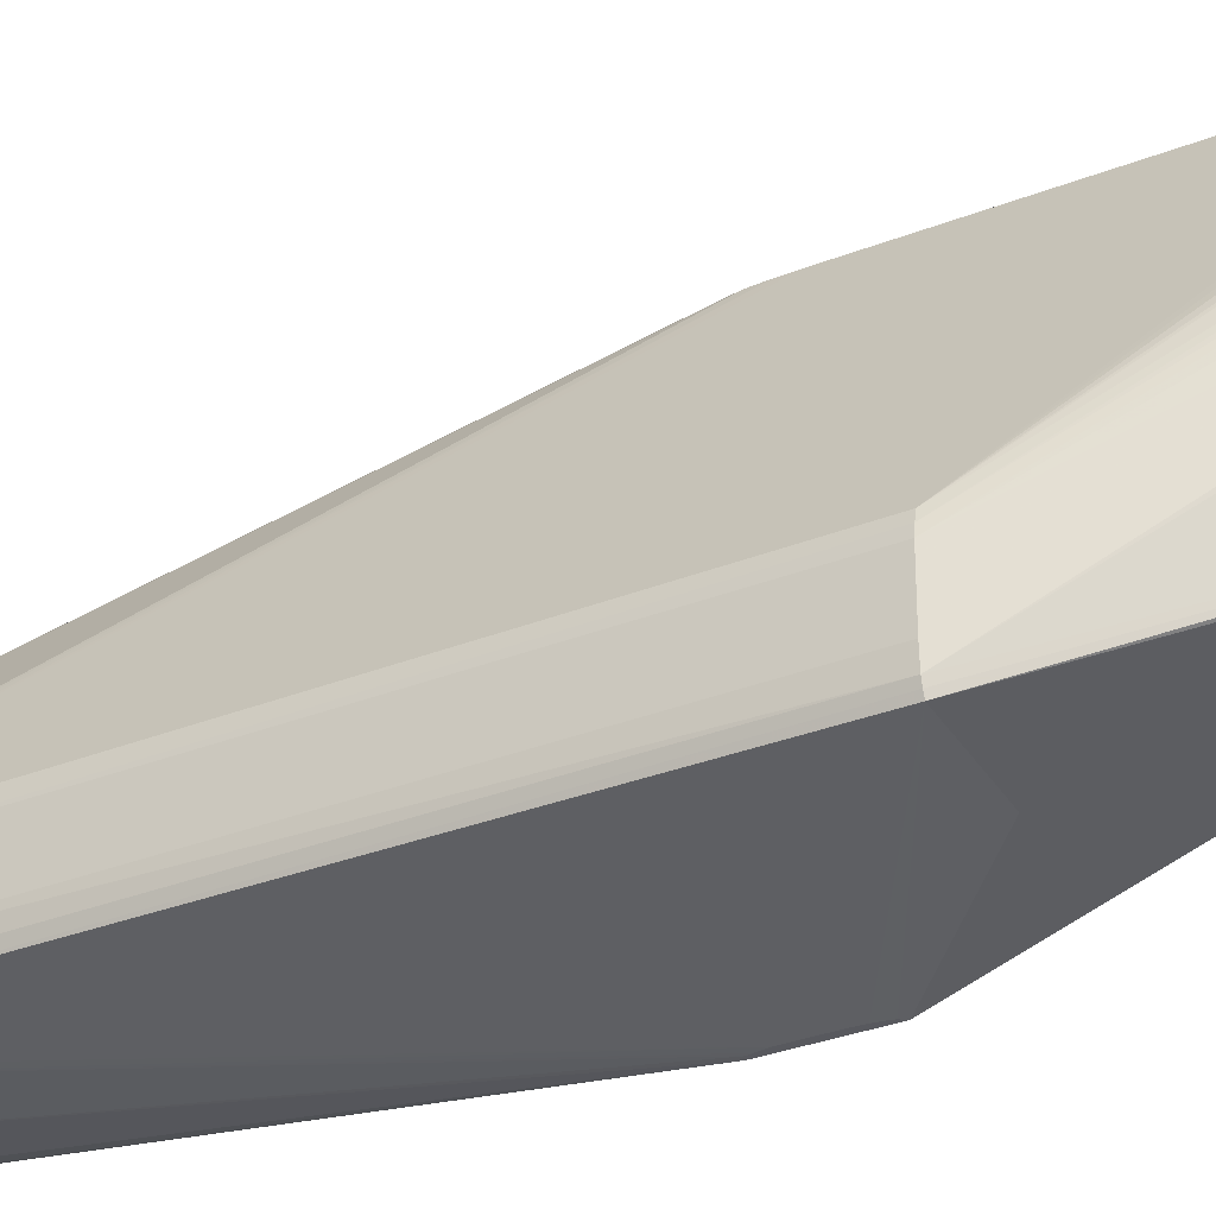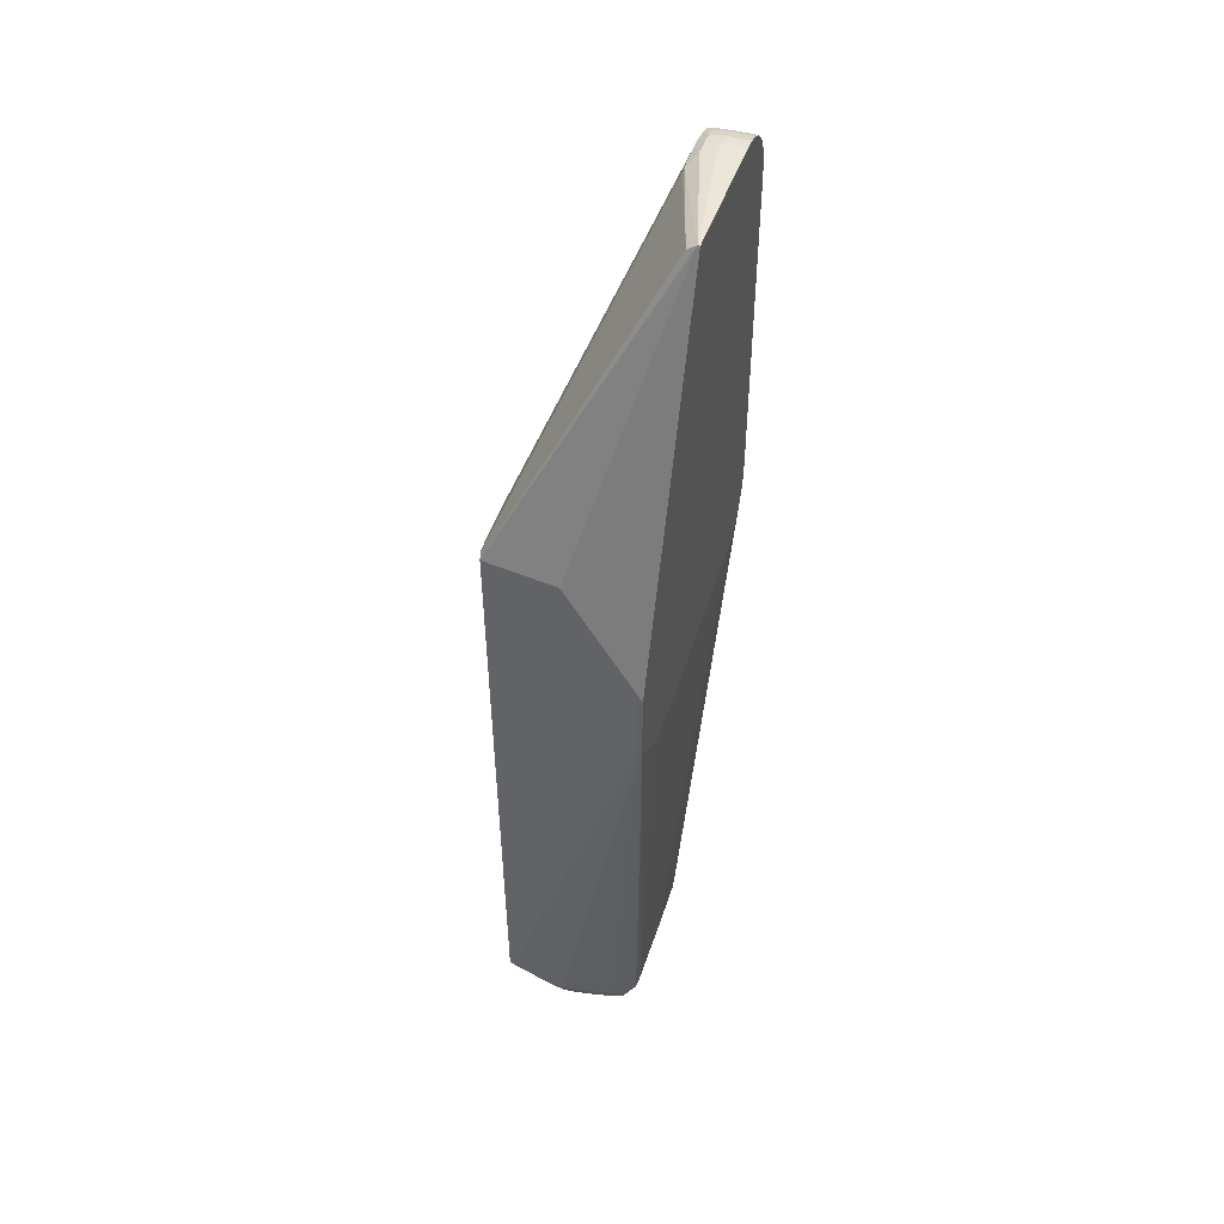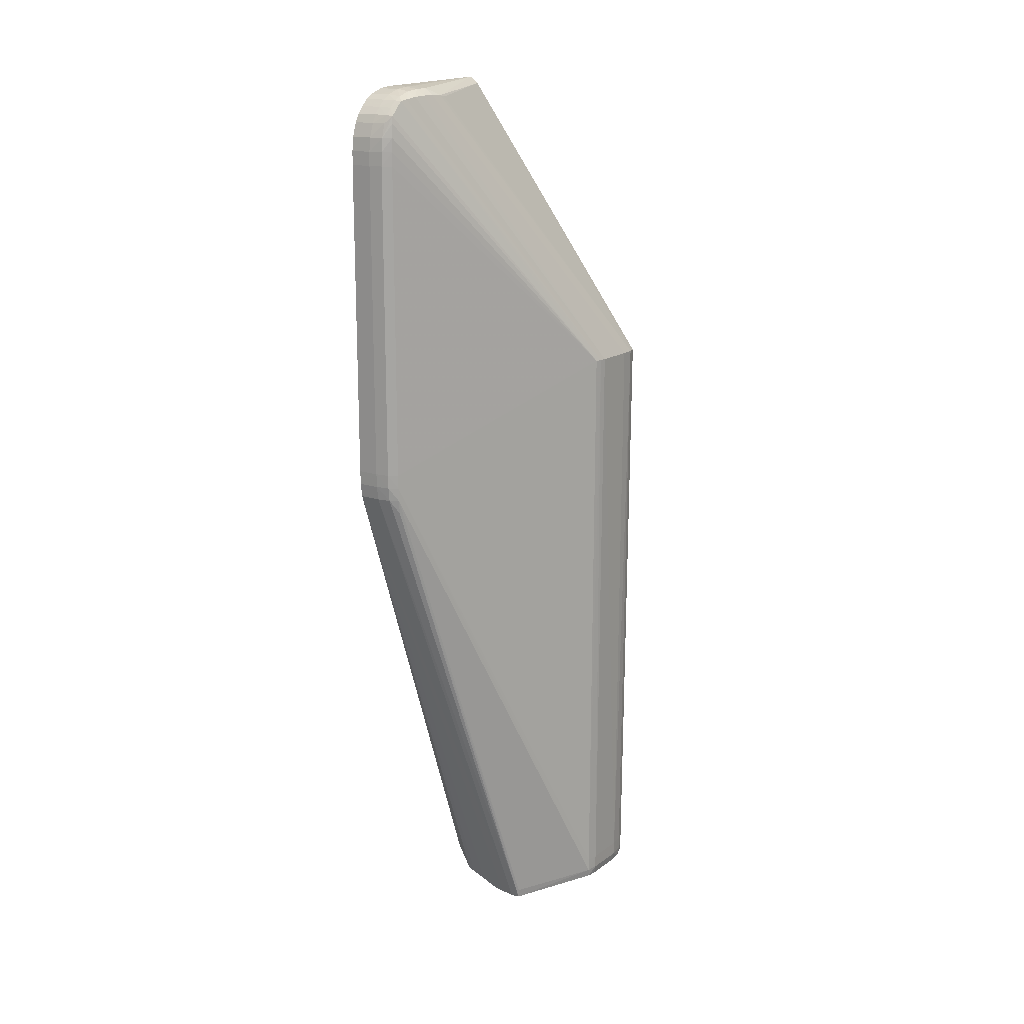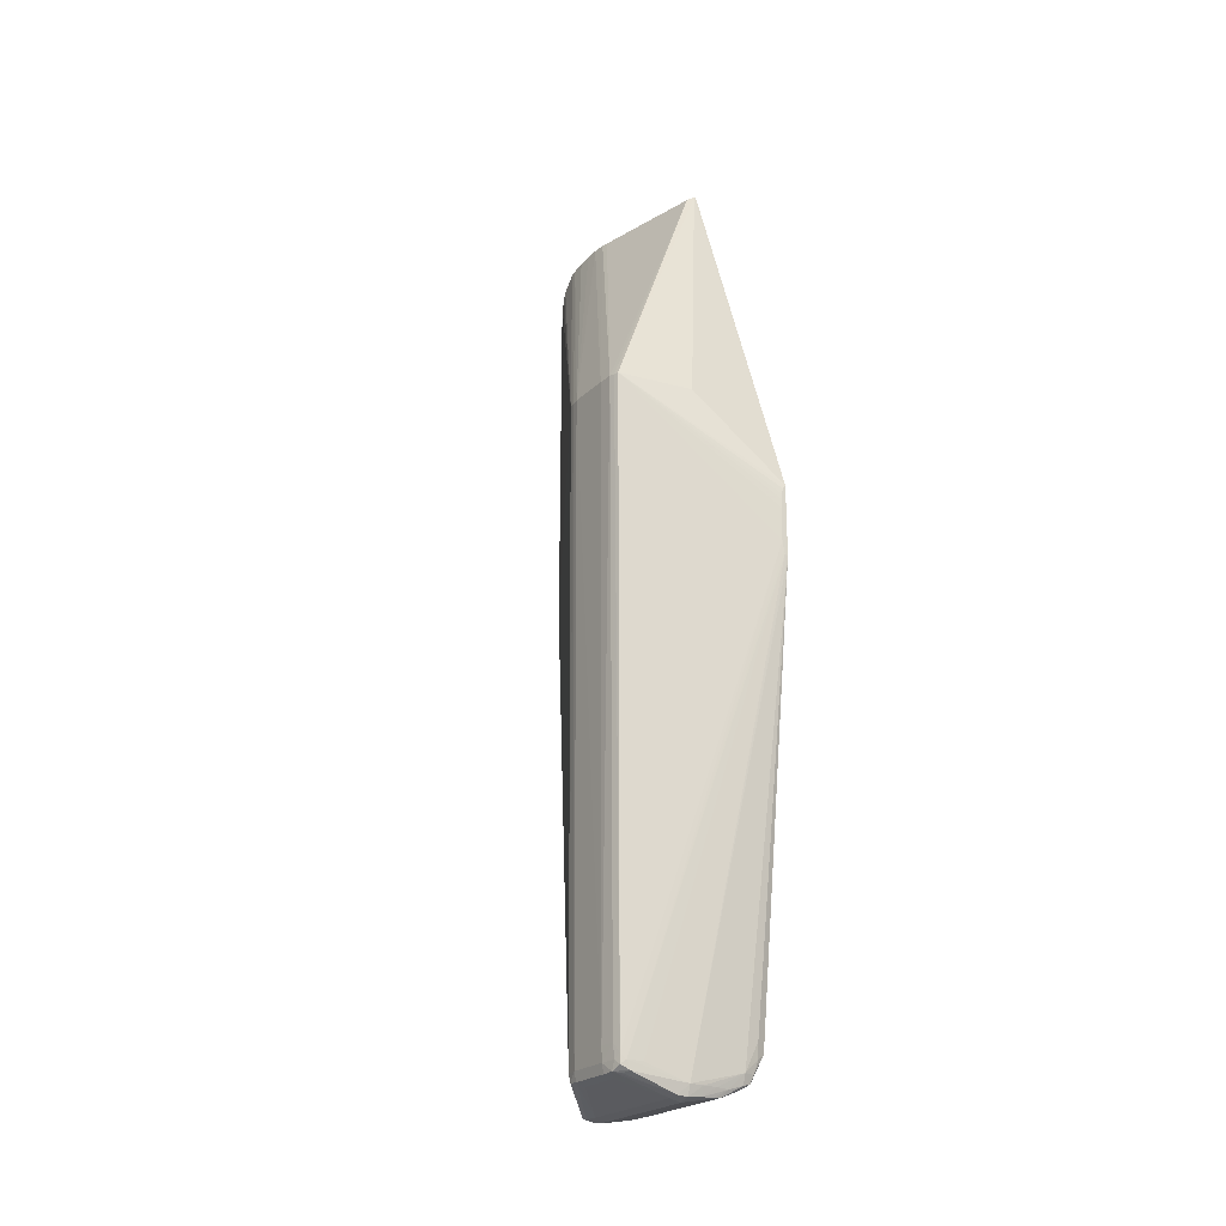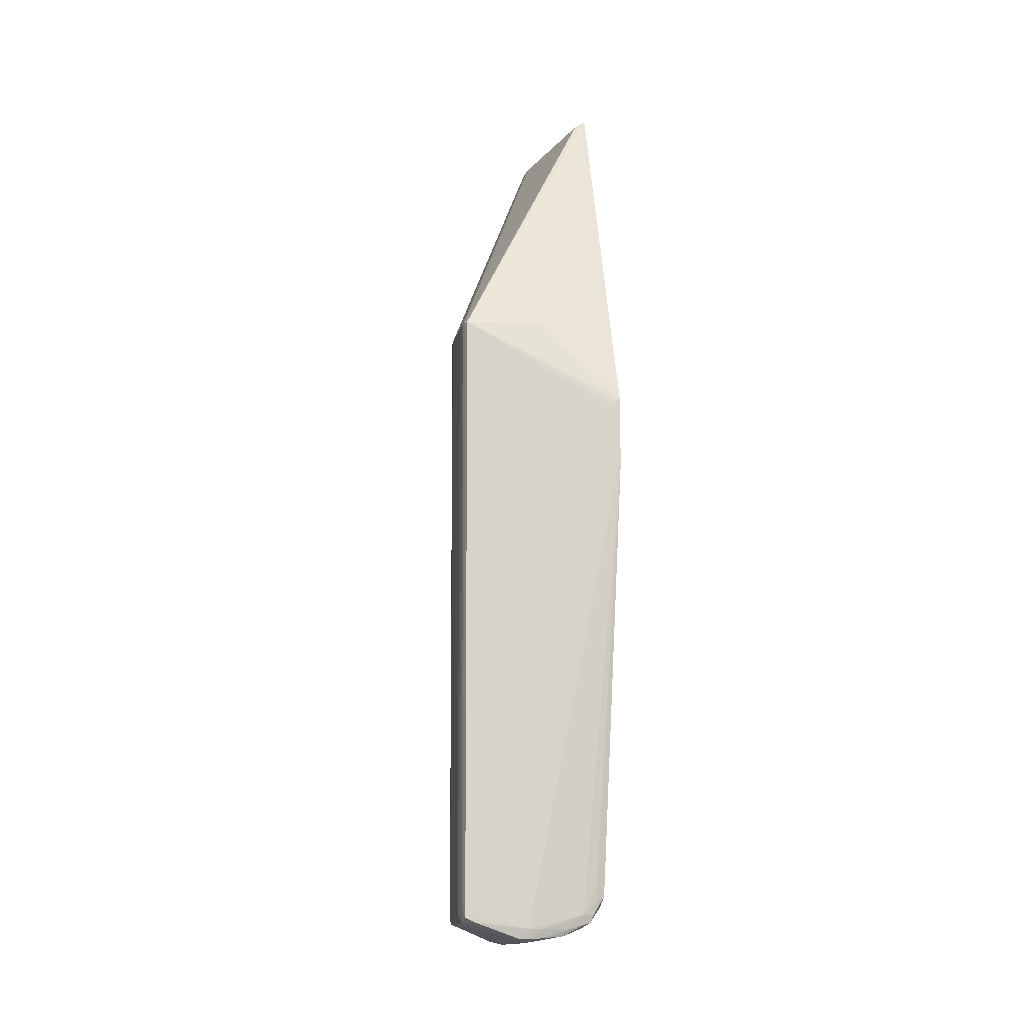
<metadata>
{"format":"obj","ext":"obj","renderer":"f3d","projection":"perspective","resolution":1024,"background":"white","views":[{"elev":-30.4,"azim":120.1,"up":"+Z"},{"elev":47.7,"azim":-162.3,"up":"+Y"},{"elev":16.3,"azim":35.2,"up":"+Y"},{"elev":-22.9,"azim":147.3,"up":"+Y"},{"elev":-14.8,"azim":167.8,"up":"+Y"}]}
</metadata>
<code>
v 0.06201 0.02 0.03126
v 0.06375 0.02 0.03099
v 0.06375 0.02174 0.03095
v 0.06201 0.02174 0.03121
v 0.05925 0.02 0.03126
v 0.06201 -0.02001 0.03126
v 0.06484 0.02 0.03023
v 0.06484 0.02174 0.03021
v 0.06375 -0.02001 0.03099
v 0.06484 0.02348 0.03013
v 0.06375 0.02348 0.03077
v 0.06201 0.02348 0.03101
v 0.05925 0.02348 0.03101
v 0.05925 0.02173 0.03121
v 0.05925 -0.02001 0.03126
v 0.06201 -0.02175 0.03121
v 0.06375 -0.02175 0.03095
v 0.06484 -0.02001 0.03023
v 0.07908 -0.007246 0.004451
v 0.06484 -0.02175 0.03021
v 0.06475 0.02522 0.02992
v 0.06465 0.02612 0.02976
v 0.06375 0.02522 0.03027
v 0.06059 0.02379 0.0309
v 0.06201 0.02522 0.03042
v 0.05925 0.02522 0.03042
v 0.05925 -0.02175 0.03121
v 0.05925 -0.02277 0.0311
v 0.06201 -0.0235 0.03101
v 0.06375 -0.0235 0.03077
v 0.06484 -0.0235 0.03013
v 0.07878 -0.08263 0.004245
v 0.07923 -0.007246 0.003621
v 0.06466 0.02787 0.02804
v 0.07877 -0.08438 0.004216
v 0.06375 0.02707 0.02899
v 0.06375 0.0262 0.02981
v 0.06201 0.02626 0.02986
v 0.05925 0.02626 0.02986
v 0.05925 -0.0235 0.03101
v 0.07071 -0.08732 0.01262
v 0.07183 -0.08724 0.01254
v 0.06475 -0.02523 0.02992
v 0.07195 -0.08612 0.01264
v 0.07903 -0.08263 0.002764
v 0.07933 -0.007246 0.00276
v 0.06476 0.02803 0.02711
v 0.06375 0.02893 0.02538
v 0.06375 0.02841 0.02711
v 0.06375 0.02793 0.02812
v 0.07868 -0.08539 0.004002
v 0.079 -0.08438 0.002764
v 0.06201 0.02713 0.02905
v 0.05925 0.02713 0.02905
v 0.05925 -0.02523 0.03042
v 0.06102 -0.08219 0.01247
v 0.06245 -0.08438 0.01254
v 0.0628 -0.08533 0.0124
v 0.06375 -0.08556 0.01254
v 0.06549 -0.08591 0.01264
v 0.06897 -0.08719 0.01254
v 0.07071 -0.08772 0.01146
v 0.072 -0.08741 0.01146
v 0.07903 -0.08263 -0.002452
v 0.07931 -0.007246 -0.002408
v 0.06484 0.02838 0.0219
v 0.06484 0.02836 0.02364
v 0.06484 0.02825 0.02538
v 0.06375 0.02914 0.02364
v 0.06201 0.02939 0.02364
v 0.06201 0.02918 0.02538
v 0.06201 0.02856 0.02711
v 0.06201 0.02798 0.02818
v 0.07875 -0.08549 0.002764
v 0.079 -0.08438 -0.002452
v 0.05925 0.02798 0.02818
v 0.05925 -0.02628 0.02986
v 0.06094 -0.08247 0.01146
v 0.06124 -0.08333 0.01146
v 0.06195 -0.08438 0.01146
v 0.06272 -0.08539 0.01146
v 0.06375 -0.08597 0.01146
v 0.06643 -0.08696 0.012
v 0.06759 -0.08708 0.01243
v 0.07071 -0.08779 0.009723
v 0.06897 -0.08745 0.01146
v 0.07205 -0.08747 0.009723
v 0.07879 -0.08263 -0.004192
v 0.0792 -0.007246 -0.004192
v 0.06479 0.02828 0.02016
v 0.06375 0.0292 0.0219
v 0.06201 0.02944 0.0219
v 0.05951 0.03001 0.00647
v 0.06059 0.02939 0.02364
v 0.06059 0.02922 0.02505
v 0.05925 0.02918 0.02538
v 0.06059 0.02858 0.02711
v 0.07767 -0.08583 0.002764
v 0.07875 -0.08549 -0.002452
v 0.07872 -0.08431 -0.00435
v 0.07868 -0.08539 -0.003872
v 0.05925 0.02858 0.02711
v 0.05925 -0.02714 0.02905
v 0.06068 -0.08089 0.004503
v 0.06091 -0.08251 0.009723
v 0.06119 -0.08339 0.009723
v 0.05925 -0.02799 0.02818
v 0.06187 -0.08438 0.009723
v 0.0627 -0.08542 0.009723
v 0.06375 -0.08606 0.009723
v 0.06545 -0.08677 0.009723
v 0.06565 -0.08673 0.01143
v 0.06633 -0.087 0.01084
v 0.0671 -0.08711 0.01143
v 0.07071 -0.08779 -0.002452
v 0.07071 -0.08779 0.00647
v 0.07206 -0.08747 0.00647
v 0.06897 -0.08749 0.009723
v 0.06897 -0.08749 0.00647
v 0.07854 -0.0837 -0.005066
v 0.07903 -0.007246 -0.004819
v 0.06065 0.02919 0.00647
v 0.0647 0.02806 0.01921
v 0.07885 -0.007246 -0.005374
v 0.06954 -0.007246 -0.006628
v 0.05925 -0.01819 -0.01008
v 0.05925 0.02996 0.00647
v 0.05925 0.02939 0.02363
v 0.05925 0.02927 0.02466
v 0.07767 -0.08583 -0.002452
v 0.0785 -0.08484 -0.005034
v 0.07206 -0.08745 -0.004192
v 0.07189 -0.0873 -0.005357
v 0.07782 -0.08556 -0.00435
v 0.07734 -0.08538 -0.005175
v 0.05925 -0.02858 0.02712
v 0.06065 -0.08089 0.002764
v 0.06091 -0.08251 0.00647
v 0.06119 -0.08339 0.004503
v 0.06178 -0.08425 0.00647
v 0.06187 -0.08438 -0.002452
v 0.0627 -0.08542 0.00647
v 0.06375 -0.08606 -0.002452
v 0.06397 -0.08616 0.00647
v 0.06545 -0.08677 -0.002452
v 0.06631 -0.087 0.009723
v 0.06723 -0.08717 0.009723
v 0.06898 -0.08748 -0.004192
v 0.07071 -0.08777 -0.004192
v 0.07208 -0.08746 -0.002452
v 0.06723 -0.08717 0.00647
v 0.06723 -0.08717 -0.004192
v 0.07782 -0.08431 -0.005212
v 0.05995 -0.02525 -0.01008
v 0.05996 -0.02458 -0.01008
v 0.05996 -0.02351 -0.01008
v 0.05995 -0.02111 -0.01008
v 0.05989 -0.02004 -0.01008
v 0.0598 -0.01939 -0.01008
v 0.05962 -0.01866 -0.01008
v 0.05925 -0.02703 -0.01008
v 0.05925 0.02877 0.01602
v 0.05925 0.02936 0.02016
v 0.05925 0.02944 0.0219
v 0.07071 -0.08738 -0.005467
v 0.07071 -0.08612 -0.005912
v 0.05925 -0.02893 0.0261
v 0.05925 -0.02917 0.02538
v 0.05925 -0.0294 0.02364
v 0.05925 -0.03148 0.004503
v 0.05925 -0.03156 0.002832
v 0.05925 -0.03156 0.001024
v 0.05925 -0.03151 -0.0007163
v 0.05925 -0.03135 -0.004346
v 0.06062 -0.07916 -0.004192
v 0.06067 -0.08089 -0.002452
v 0.06091 -0.08251 0.004503
v 0.06119 -0.08337 -0.002452
v 0.06189 -0.08438 -0.004192
v 0.0627 -0.08541 -0.004192
v 0.0627 -0.08541 -0.002452
v 0.0612 -0.08337 -0.004192
v 0.06375 -0.08603 -0.004192
v 0.06631 -0.087 0.00647
v 0.06545 -0.08673 -0.004192
v 0.06577 -0.08684 -0.004192
v 0.06634 -0.087 -0.005074
v 0.06632 -0.087 -0.004192
v 0.06643 -0.08702 0.00647
v 0.06723 -0.08708 -0.005183
v 0.06898 -0.08724 -0.005357
v 0.07592 -0.08438 -0.005426
v 0.05966 -0.02683 -0.01008
v 0.05977 -0.02632 -0.01008
v 0.0595 -0.02691 -0.01008
v 0.06375 -0.08438 -0.005782
v 0.06201 -0.08089 -0.005799
v 0.06091 -0.08089 -0.005353
v 0.06067 -0.08089 -0.004192
v 0.05925 -0.03115 -0.00484
v 0.06898 -0.08612 -0.005803
v 0.06093 -0.0825 -0.002452
v 0.06094 -0.08249 -0.004192
v 0.06276 -0.08536 -0.005179
v 0.06101 -0.08223 -0.005236
v 0.06375 -0.08561 -0.005374
v 0.06577 -0.08625 -0.00541
v 0.06577 -0.08618 -0.005442
v 0.06723 -0.08612 -0.005629
v 0.06239 -0.08438 -0.005374
v 0.06187 -0.08275 -0.005523
v 0.06565 -0.08618 -0.005426
f 1 2 3
f 1 3 4
f 1 4 5
f 1 5 15
f 1 15 6
f 1 6 9
f 1 9 2
f 2 7 8
f 2 8 3
f 2 9 18
f 2 18 7
f 3 8 10
f 3 10 11
f 3 11 4
f 4 11 12
f 4 12 13
f 4 13 14
f 4 14 5
f 5 14 13
f 5 13 26
f 5 26 39
f 5 39 54
f 5 54 76
f 5 76 102
f 5 102 96
f 5 96 129
f 5 129 128
f 5 128 164
f 5 164 163
f 5 163 162
f 5 162 126
f 5 126 161
f 5 161 200
f 5 200 174
f 5 174 173
f 5 173 172
f 5 172 171
f 5 171 170
f 5 170 169
f 5 169 168
f 5 168 167
f 5 167 136
f 5 136 107
f 5 107 103
f 5 103 77
f 5 77 55
f 5 55 40
f 5 40 28
f 5 28 27
f 5 27 15
f 6 15 27
f 6 27 16
f 6 16 17
f 6 17 9
f 7 18 19
f 7 19 8
f 8 19 10
f 9 17 20
f 9 20 18
f 10 21 11
f 10 19 21
f 11 21 22
f 11 22 23
f 11 23 12
f 12 24 13
f 12 23 25
f 12 25 24
f 13 24 26
f 16 27 28
f 16 28 29
f 16 29 30
f 16 30 17
f 17 30 31
f 17 31 20
f 18 20 32
f 18 32 19
f 19 33 34
f 19 34 22
f 19 22 21
f 19 32 33
f 20 31 35
f 20 35 32
f 22 34 36
f 22 36 37
f 22 37 23
f 23 37 25
f 24 25 26
f 25 37 38
f 25 38 39
f 25 39 26
f 28 40 29
f 29 40 41
f 29 41 42
f 29 42 30
f 30 43 31
f 30 42 43
f 31 43 44
f 31 44 35
f 32 35 45
f 32 45 33
f 33 46 47
f 33 47 34
f 33 45 46
f 34 47 48
f 34 48 49
f 34 49 50
f 34 50 36
f 35 44 42
f 35 42 51
f 35 51 52
f 35 52 45
f 36 50 53
f 36 53 37
f 37 53 38
f 38 53 54
f 38 54 39
f 40 55 56
f 40 56 57
f 40 57 58
f 40 58 59
f 40 59 60
f 40 60 61
f 40 61 41
f 41 61 62
f 41 62 42
f 42 62 63
f 42 63 51
f 42 44 43
f 45 52 75
f 45 75 64
f 45 64 46
f 46 65 66
f 46 66 67
f 46 67 68
f 46 68 47
f 46 64 65
f 47 68 48
f 48 69 70
f 48 70 71
f 48 71 49
f 48 68 69
f 49 72 50
f 49 71 72
f 50 73 53
f 50 72 73
f 51 63 74
f 51 74 52
f 52 74 99
f 52 99 75
f 53 73 76
f 53 76 54
f 55 77 56
f 56 78 79
f 56 79 58
f 56 58 57
f 56 77 78
f 58 79 80
f 58 80 81
f 58 81 82
f 58 82 83
f 58 83 84
f 58 84 59
f 59 84 60
f 60 84 61
f 61 84 62
f 62 85 63
f 62 84 83
f 62 83 86
f 62 86 85
f 63 85 87
f 63 87 74
f 64 75 88
f 64 88 89
f 64 89 65
f 65 89 90
f 65 90 66
f 66 90 91
f 66 91 67
f 67 91 69
f 67 69 68
f 69 91 70
f 70 92 93
f 70 93 94
f 70 94 95
f 70 95 71
f 70 91 92
f 71 95 96
f 71 96 102
f 71 102 97
f 71 97 72
f 72 97 73
f 73 97 102
f 73 102 76
f 74 87 98
f 74 98 130
f 74 130 99
f 75 100 88
f 75 99 101
f 75 101 100
f 77 103 78
f 78 104 105
f 78 105 106
f 78 106 79
f 78 103 107
f 78 107 104
f 79 106 80
f 80 106 108
f 80 108 81
f 81 109 110
f 81 110 82
f 81 108 109
f 82 110 111
f 82 111 112
f 82 112 83
f 83 111 113
f 83 113 114
f 83 114 86
f 83 112 111
f 85 115 116
f 85 116 117
f 85 117 87
f 85 86 118
f 85 118 119
f 85 119 115
f 86 114 113
f 86 113 118
f 87 117 98
f 88 100 120
f 88 120 89
f 89 121 122
f 89 122 123
f 89 123 90
f 89 120 121
f 90 123 122
f 90 122 93
f 90 93 91
f 91 93 92
f 93 122 124
f 93 124 125
f 93 125 126
f 93 126 127
f 93 127 128
f 93 128 94
f 94 128 95
f 95 128 129
f 95 129 96
f 98 117 130
f 99 130 101
f 100 101 131
f 100 131 120
f 101 130 132
f 101 132 133
f 101 133 134
f 101 134 135
f 101 135 131
f 104 136 137
f 104 137 105
f 104 107 136
f 105 138 106
f 105 137 138
f 106 139 140
f 106 140 108
f 106 138 177
f 106 177 139
f 108 140 141
f 108 141 142
f 108 142 109
f 109 142 143
f 109 143 110
f 110 143 144
f 110 144 111
f 111 145 184
f 111 184 146
f 111 146 113
f 111 144 145
f 113 146 147
f 113 147 118
f 115 119 148
f 115 148 149
f 115 149 132
f 115 132 150
f 115 150 117
f 115 117 116
f 117 150 130
f 118 147 151
f 118 151 119
f 119 151 152
f 119 152 148
f 120 131 153
f 120 153 154
f 120 154 124
f 120 124 121
f 121 124 122
f 124 154 155
f 124 155 156
f 124 156 157
f 124 157 158
f 124 158 159
f 124 159 160
f 124 160 126
f 124 126 125
f 126 160 159
f 126 159 158
f 126 158 157
f 126 157 156
f 126 156 155
f 126 155 154
f 126 154 194
f 126 194 193
f 126 193 195
f 126 195 161
f 126 162 127
f 127 162 163
f 127 163 164
f 127 164 128
f 130 150 132
f 131 135 153
f 132 149 133
f 133 149 165
f 133 165 166
f 133 166 135
f 133 135 134
f 135 166 153
f 136 167 137
f 137 167 168
f 137 168 169
f 137 169 170
f 137 170 171
f 137 171 172
f 137 172 173
f 137 173 174
f 137 174 175
f 137 175 176
f 137 176 177
f 137 177 138
f 139 141 140
f 139 177 178
f 139 178 141
f 141 179 180
f 141 180 181
f 141 181 142
f 141 178 182
f 141 182 179
f 142 181 180
f 142 180 143
f 143 180 183
f 143 183 185
f 143 185 145
f 143 145 144
f 145 185 186
f 145 186 187
f 145 187 188
f 145 188 184
f 146 184 189
f 146 189 147
f 147 189 151
f 148 152 187
f 148 187 149
f 149 187 190
f 149 190 191
f 149 191 165
f 151 189 152
f 152 189 188
f 152 188 187
f 153 166 192
f 153 192 193
f 153 193 194
f 153 194 154
f 161 195 166
f 161 166 196
f 161 196 197
f 161 197 198
f 161 198 199
f 161 199 175
f 161 175 200
f 165 191 201
f 165 201 166
f 166 195 193
f 166 193 192
f 166 201 196
f 174 200 175
f 175 199 176
f 176 199 202
f 176 202 177
f 177 202 178
f 178 202 203
f 178 203 182
f 179 182 204
f 179 204 180
f 180 204 183
f 182 203 205
f 182 205 204
f 183 204 187
f 183 187 185
f 184 188 189
f 185 187 186
f 187 204 206
f 187 206 207
f 187 207 190
f 190 207 191
f 191 207 208
f 191 208 209
f 191 209 201
f 196 201 209
f 196 209 208
f 196 208 206
f 196 206 204
f 196 204 210
f 196 210 211
f 196 211 197
f 197 211 198
f 198 211 205
f 198 205 199
f 199 205 203
f 199 203 202
f 204 205 210
f 205 211 210
f 206 208 212
f 206 212 207
f 207 212 208

</code>
